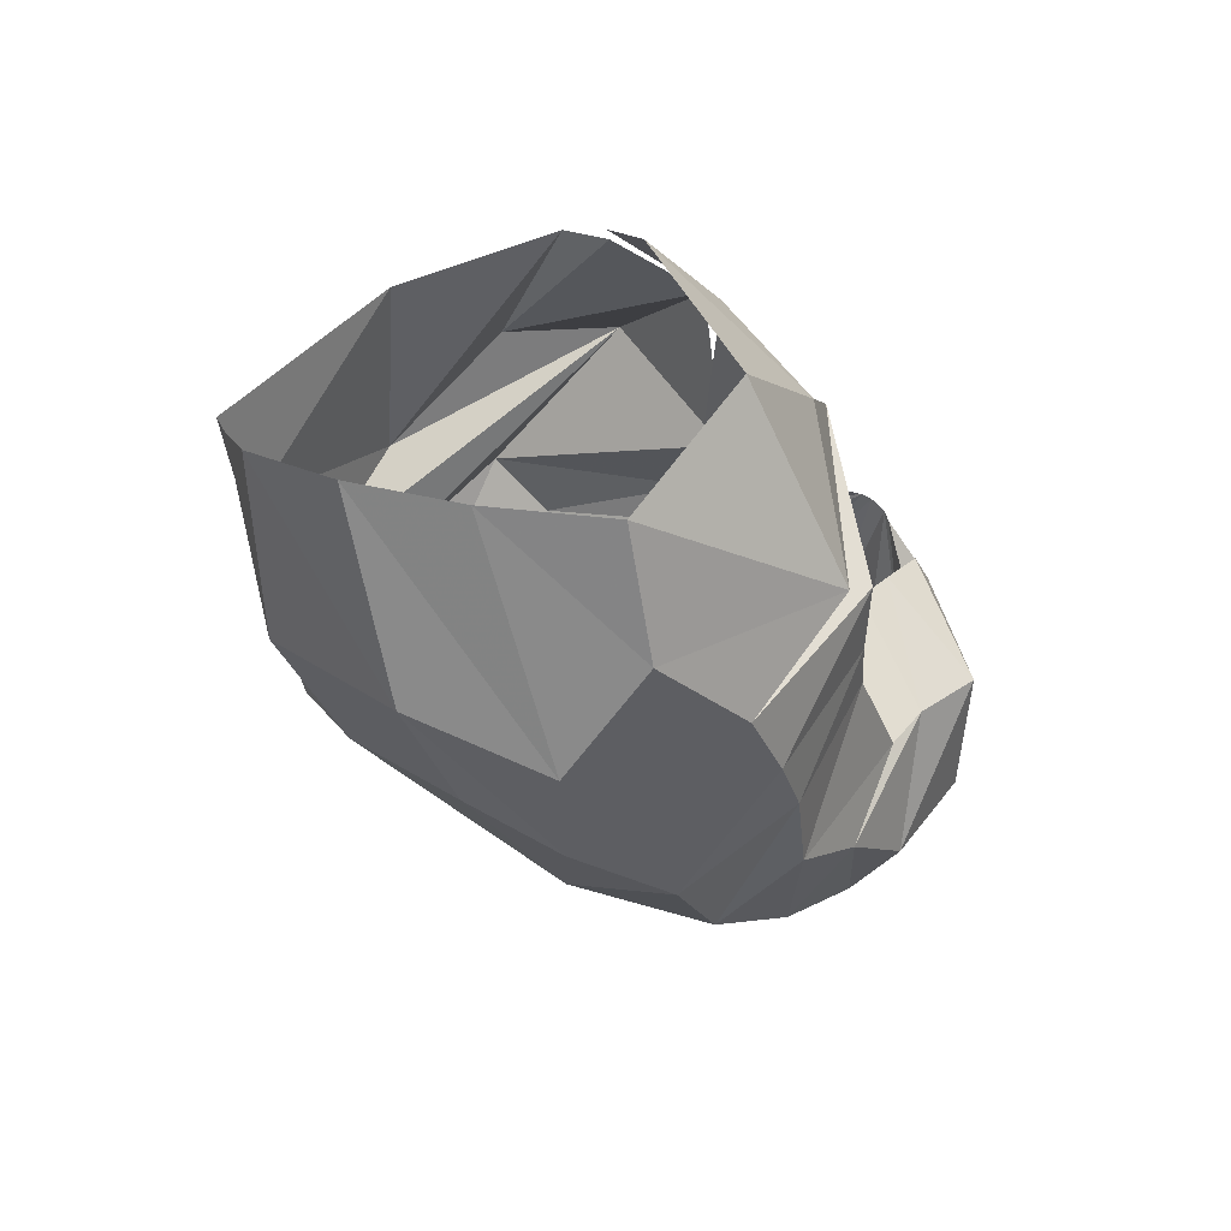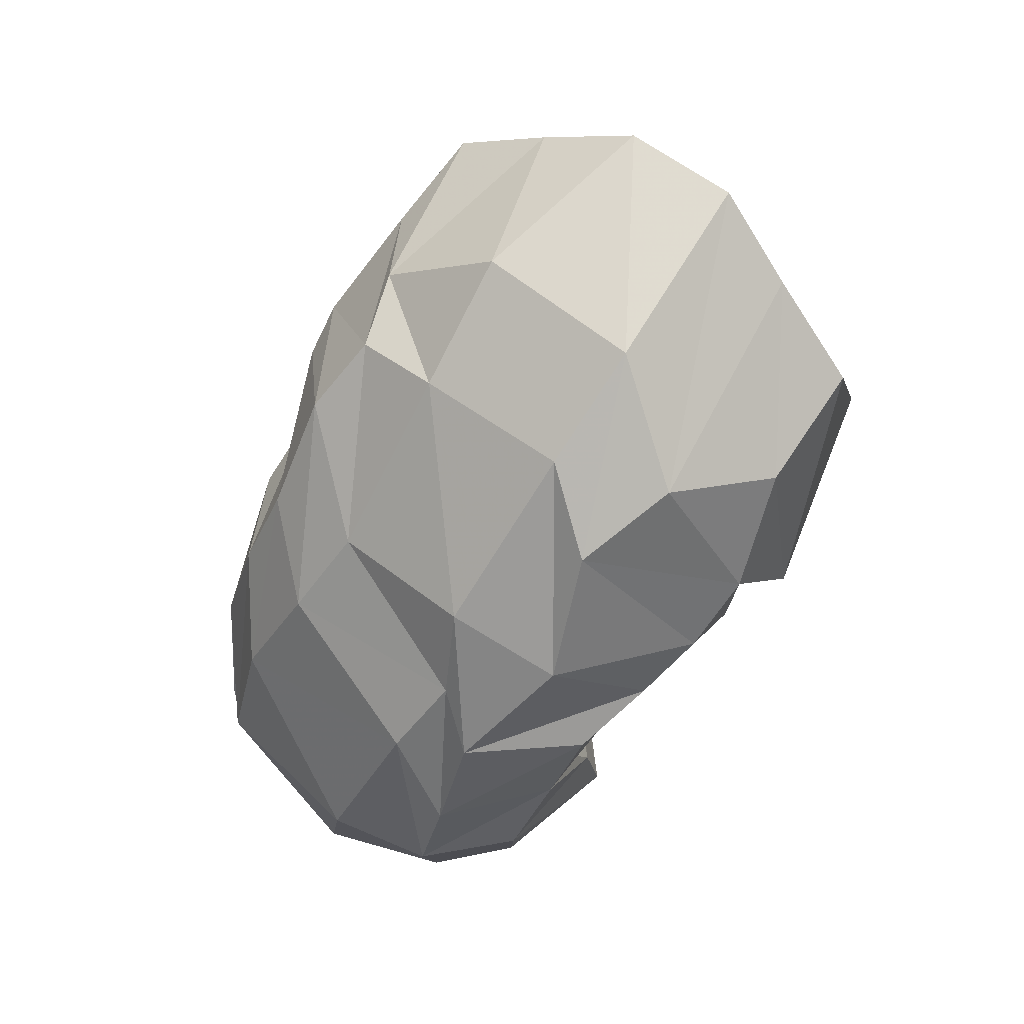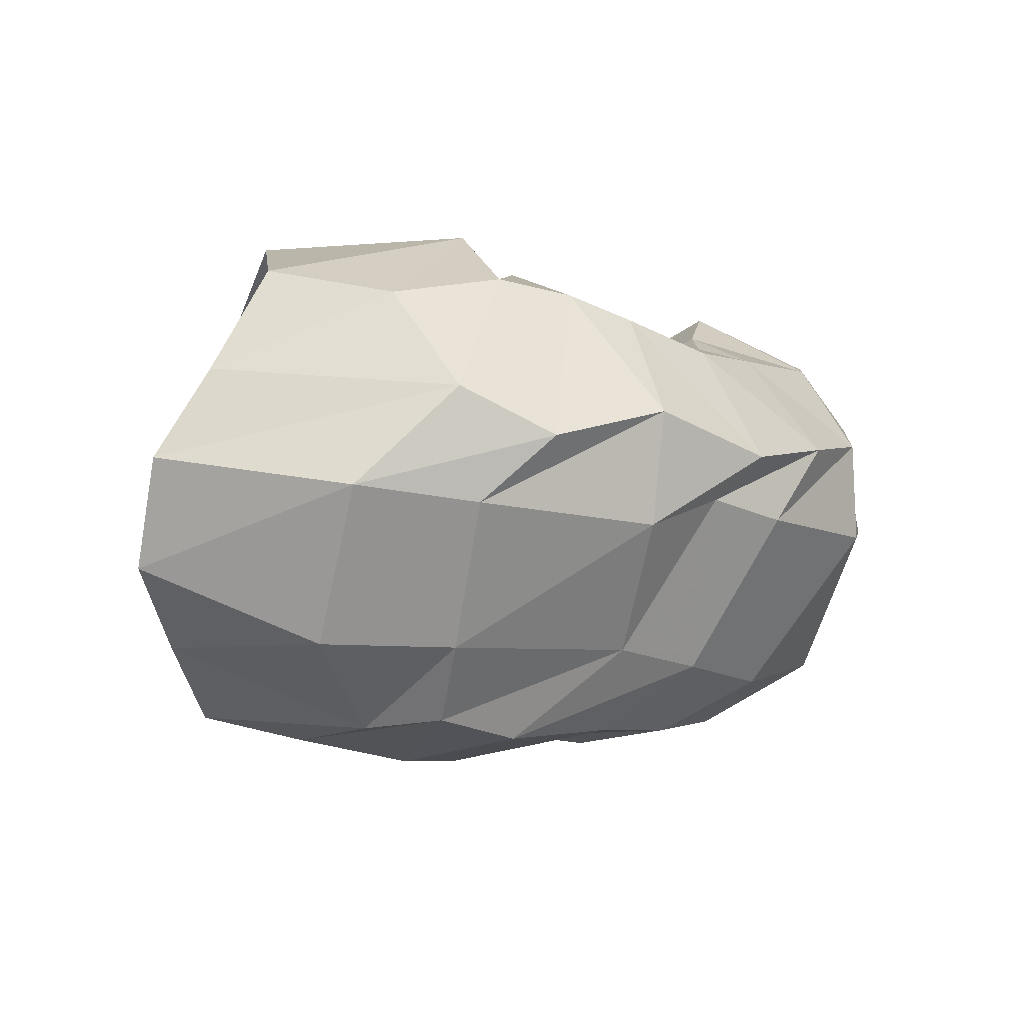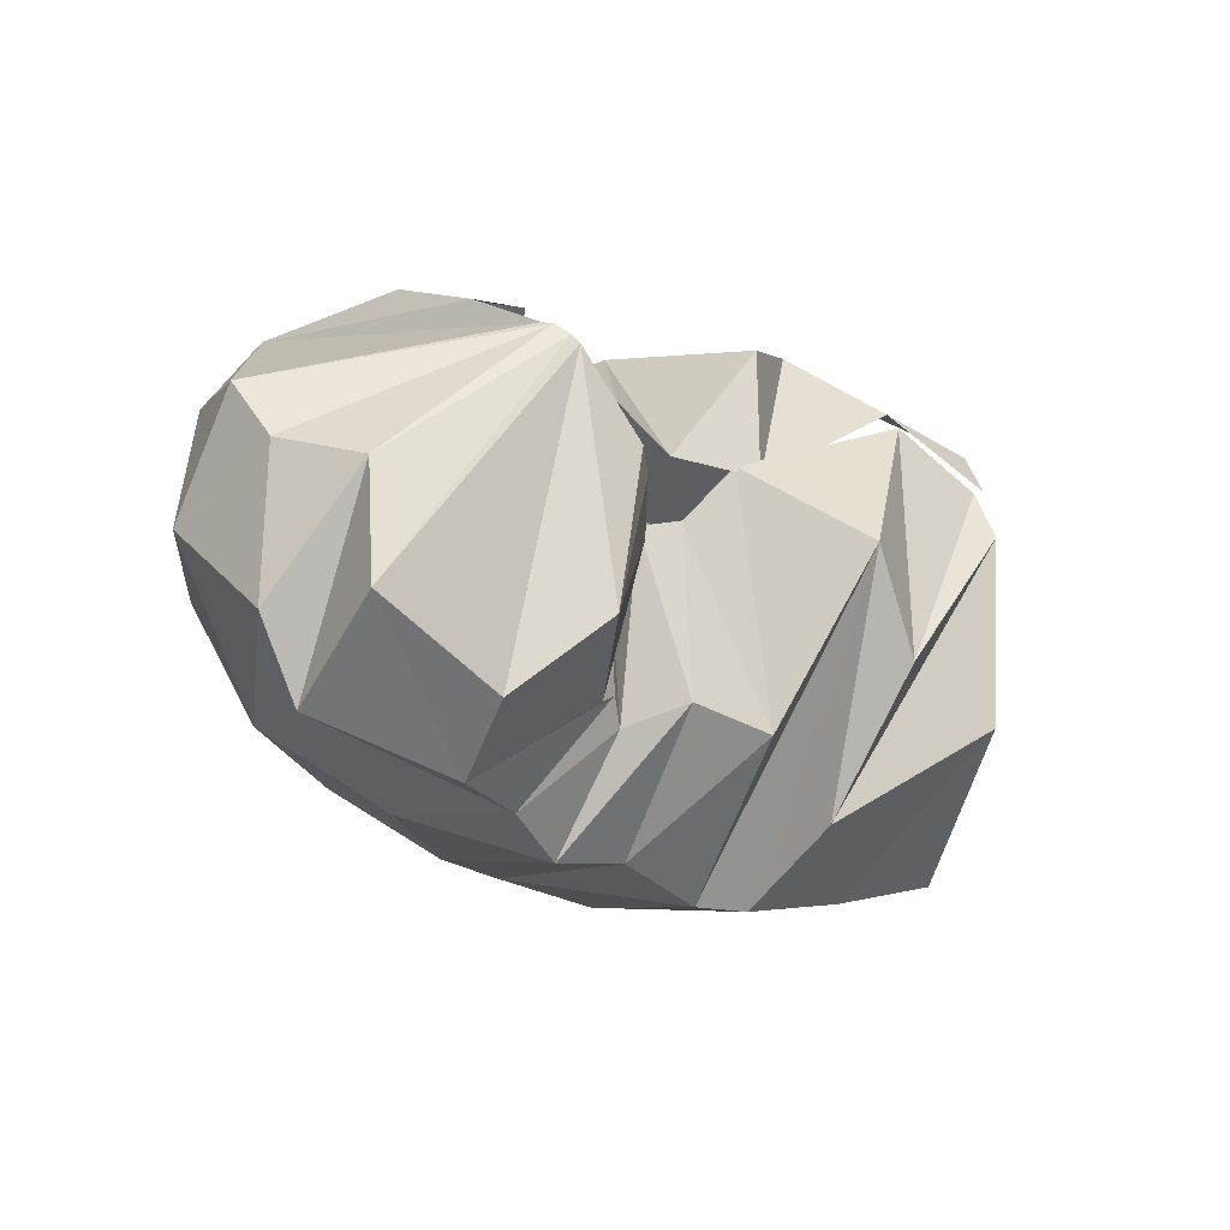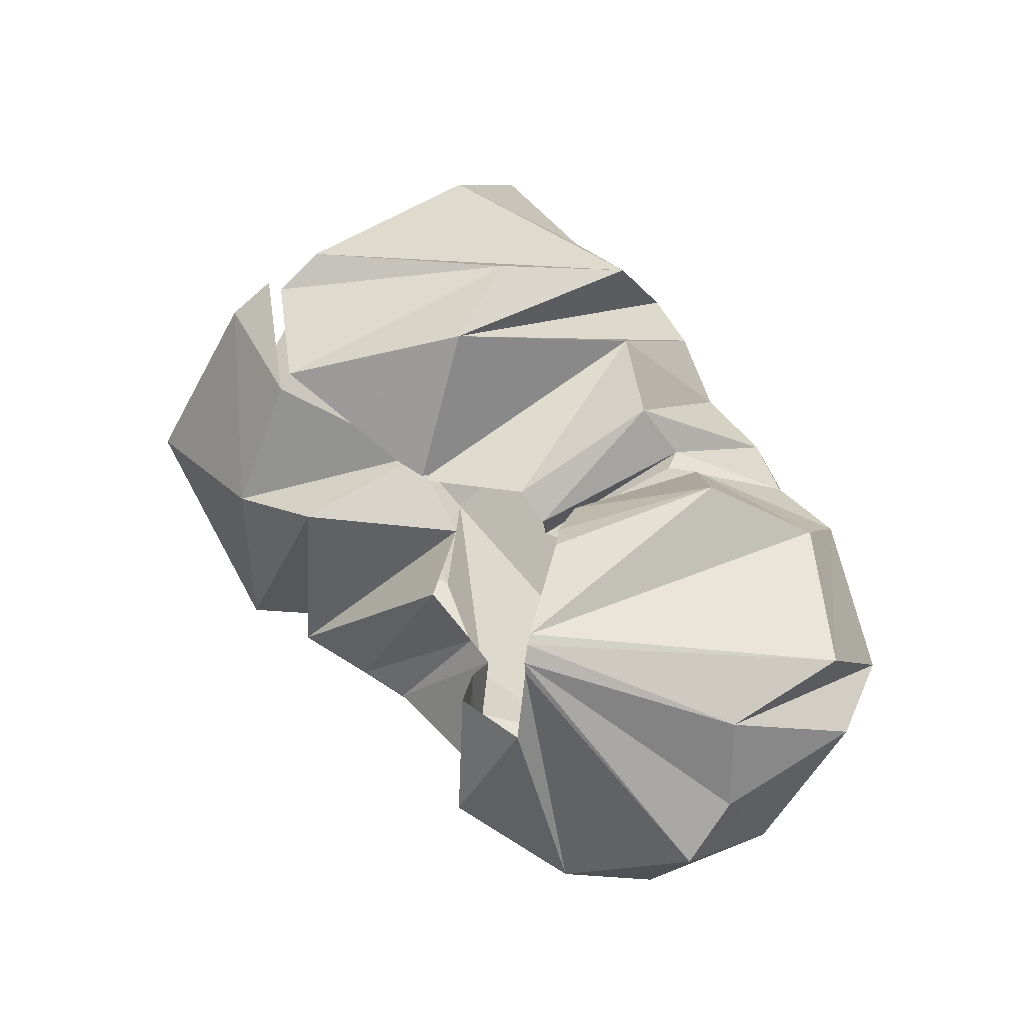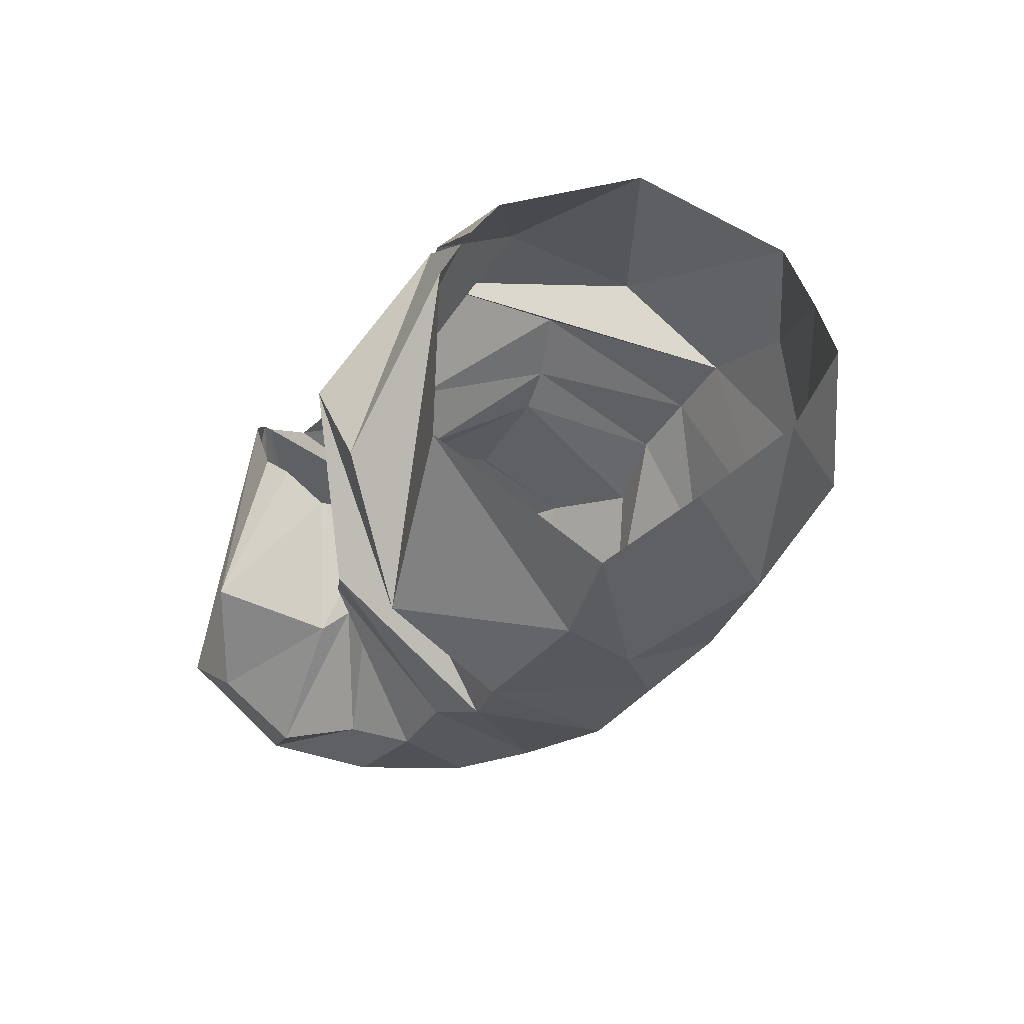
<metadata>
{"format":"obj","ext":"obj","renderer":"f3d","projection":"perspective","resolution":1024,"background":"white","views":[{"elev":-25.4,"azim":-63.3,"up":"+Y"},{"elev":-61.6,"azim":-119.6,"up":"+Y"},{"elev":-12.3,"azim":-31.3,"up":"+Z"},{"elev":-12.4,"azim":135.6,"up":"+Z"},{"elev":54.7,"azim":52.8,"up":"+Y"},{"elev":-29.7,"azim":-124.3,"up":"+Z"}]}
</metadata>
<code>
v 110.2 180.5 173.5
v 146 171.4 193.2
v 189 157.7 167.3
v 216.3 146.9 170.7
v 225.7 134.6 187.8
v 237.7 113.6 180.9
v 247.7 112.2 180.9
v 253.6 122.3 191.8
v 260.3 130.6 198.7
v 267.4 139 205.9
v 107.2 171.2 187
v 152.8 135.3 218
v 184.3 152.4 209.4
v 190 91.87 219.4
v 209.4 82.4 208.5
v 223.9 78.64 202.1
v 261.7 73.97 197.3
v 266.8 84.91 205.1
v 281 98.84 218.5
v 291.3 143.5 201.6
v 100.9 115.4 219.7
v 159.9 76.77 223.6
v -1 -1 -1
v -2 -2 -2
v -3 -3 -3
v -4 -4 -4
v -5 -5 -5
v -6 -6 -6
v -7 -7 -7
v -8 -8 -8
v 80.76 68.46 194.7
v 113.9 42.46 185.8
v 153.2 39.82 196.2
v 179.3 36.27 193.9
v 203.6 35.25 188.7
v 229.4 27.87 178.9
v 259.2 41.02 183.8
v 291.8 49.71 186.8
v 315 79.48 198.8
v 282.9 163 192
v 63.08 72.69 159.3
v 127.7 22.01 151
v 158.9 13.12 136.7
v 201.5 12.85 150.6
v 247 18.62 141.8
v 282.2 30.22 151.3
v 313.8 48.17 160.4
v 332.8 75.27 175.7
v 347 109.7 173.3
v -9 -9 -9
v 47.33 79.74 129
v 97.94 37.23 117.7
v 138.2 26.46 114.5
v 203 22.46 113.5
v 231.8 25.5 126
v 262.2 29.93 123.1
v 316.9 51.37 126.2
v 345.9 83.56 137
v 344.2 124.5 155.2
v 281.3 166.2 191.2
v 50.92 98.56 95.9
v 103.3 70.17 71.42
v 146.1 55.9 71.83
v 211.8 54.14 75.89
v 245.3 59.06 73.14
v 285.6 77.12 72.6
v 324.7 94.27 83.71
v 347.8 126.4 107.7
v 333 152.2 146.8
v 278.5 170.2 187.9
v 72.15 120.1 74.12
v 135.7 100.2 48.73
v 153.5 77.97 50.36
v 182.2 78.37 45.75
v 223.1 80.32 51.46
v 253.6 89.68 53.93
v 289 110.9 61.29
v 333.8 125.6 82.73
v 338 160.6 109.3
v -10 -10 -10
v 94.18 141.6 54.01
v 126.3 131.2 47.03
v 168.7 131.9 41.65
v 186.1 126.5 42.24
v 213.9 125.3 52.88
v 238.6 122.2 51.23
v 262.2 131.3 62.36
v 291.4 143.5 66.38
v 298.2 166.1 85.6
v 276.5 171.7 185.4
v 118.6 188.3 96.41
v 173 168.9 63.88
v -11 -11 -11
v -12 -12 -12
v -13 -13 -13
v -14 -14 -14
v -15 -15 -15
v -16 -16 -16
v -17 -17 -17
v -18 -18 -18
v 115.7 188.9 156.4
v 162.5 193 110.2
v 181.1 196.1 142.4
v 202.1 173.2 86.21
v 223.1 161.9 94.62
v 234.4 144.2 87.78
v 239.9 147.7 96.24
v 249.7 152.9 92.45
v 273.4 183.5 108.9
v 256.9 176.2 159.7
v 115.6 180.7 171.9
v 144.7 174.8 188.4
v 195.9 153.8 170.3
v 223.1 158.2 147.9
v 232.8 149.9 146.1
v 228.2 133.3 141.1
v 236 137 139.4
v 240.9 160.9 138.9
v 250 171 153.3
v 261.8 162 159.2
g foo
f 1 11 2
f 11 12 2
f 2 12 3
f 12 13 3
f 3 13 4
f 13 14 4
f 4 14 5
f 14 15 5
f 5 15 6
f 15 16 6
f 6 16 7
f 16 17 7
f 7 17 8
f 17 18 8
f 8 18 9
f 18 19 9
f 9 19 10
f 19 20 10
f 11 21 12
f 21 22 12
f 12 22 13
f 13 22 33
f 22 32 33
f 13 33 14
f 33 34 14
f 14 34 15
f 34 35 15
f 15 35 16
f 35 36 16
f 16 36 17
f 36 37 17
f 17 37 18
f 37 38 18
f 18 38 19
f 38 39 19
f 19 39 20
f 39 40 20
f 21 31 22
f 31 32 22
f 31 41 32
f 41 42 32
f 32 42 33
f 42 43 33
f 33 43 34
f 43 44 34
f 34 44 35
f 44 45 35
f 35 45 36
f 45 46 36
f 36 46 37
f 46 47 37
f 37 47 38
f 47 48 38
f 38 48 39
f 48 49 39
f 39 49 40
f 40 49 60
f 49 59 60
f 41 51 42
f 51 52 42
f 42 52 43
f 52 53 43
f 43 53 44
f 53 54 44
f 44 54 45
f 54 55 45
f 45 55 46
f 55 56 46
f 46 56 47
f 56 57 47
f 47 57 48
f 57 58 48
f 48 58 49
f 58 59 49
f 51 61 52
f 61 62 52
f 52 62 53
f 62 63 53
f 53 63 54
f 63 64 54
f 54 64 55
f 64 65 55
f 55 65 56
f 65 66 56
f 56 66 57
f 66 67 57
f 57 67 58
f 67 68 58
f 58 68 59
f 68 69 59
f 59 69 60
f 69 70 60
f 61 71 62
f 71 72 62
f 62 72 63
f 72 73 63
f 63 73 64
f 73 74 64
f 64 74 65
f 74 75 65
f 65 75 66
f 75 76 66
f 66 76 67
f 76 77 67
f 67 77 68
f 77 78 68
f 68 78 69
f 78 79 69
f 69 79 70
f 70 79 90
f 79 89 90
f 71 81 72
f 81 82 72
f 72 82 73
f 82 83 73
f 73 83 74
f 83 84 74
f 74 84 75
f 84 85 75
f 75 85 76
f 85 86 76
f 76 86 77
f 86 87 77
f 77 87 78
f 87 88 78
f 78 88 79
f 88 89 79
f 81 91 82
f 91 92 82
f 82 92 83
f 83 92 103
f 92 102 103
f 83 103 84
f 103 104 84
f 84 104 85
f 104 105 85
f 85 105 86
f 105 106 86
f 86 106 87
f 106 107 87
f 87 107 88
f 107 108 88
f 88 108 89
f 108 109 89
f 89 109 90
f 109 110 90
f 91 101 92
f 101 102 92
f 101 111 102
f 111 112 102
f 102 112 103
f 112 113 103
f 103 113 104
f 113 114 104
f 104 114 105
f 114 115 105
f 105 115 106
f 115 116 106
f 106 116 107
f 116 117 107
f 107 117 108
f 117 118 108
f 108 118 109
f 118 119 109
f 109 119 110
f 119 120 110
g

</code>
